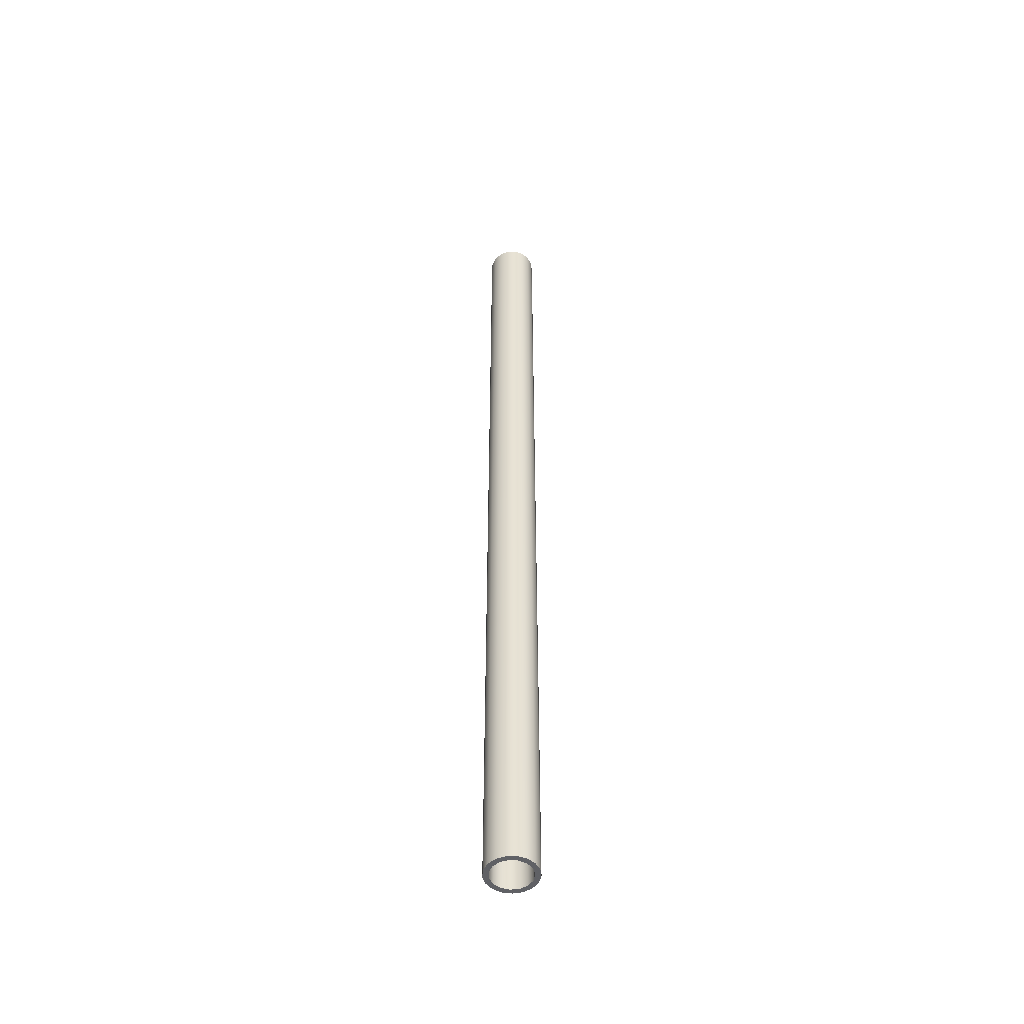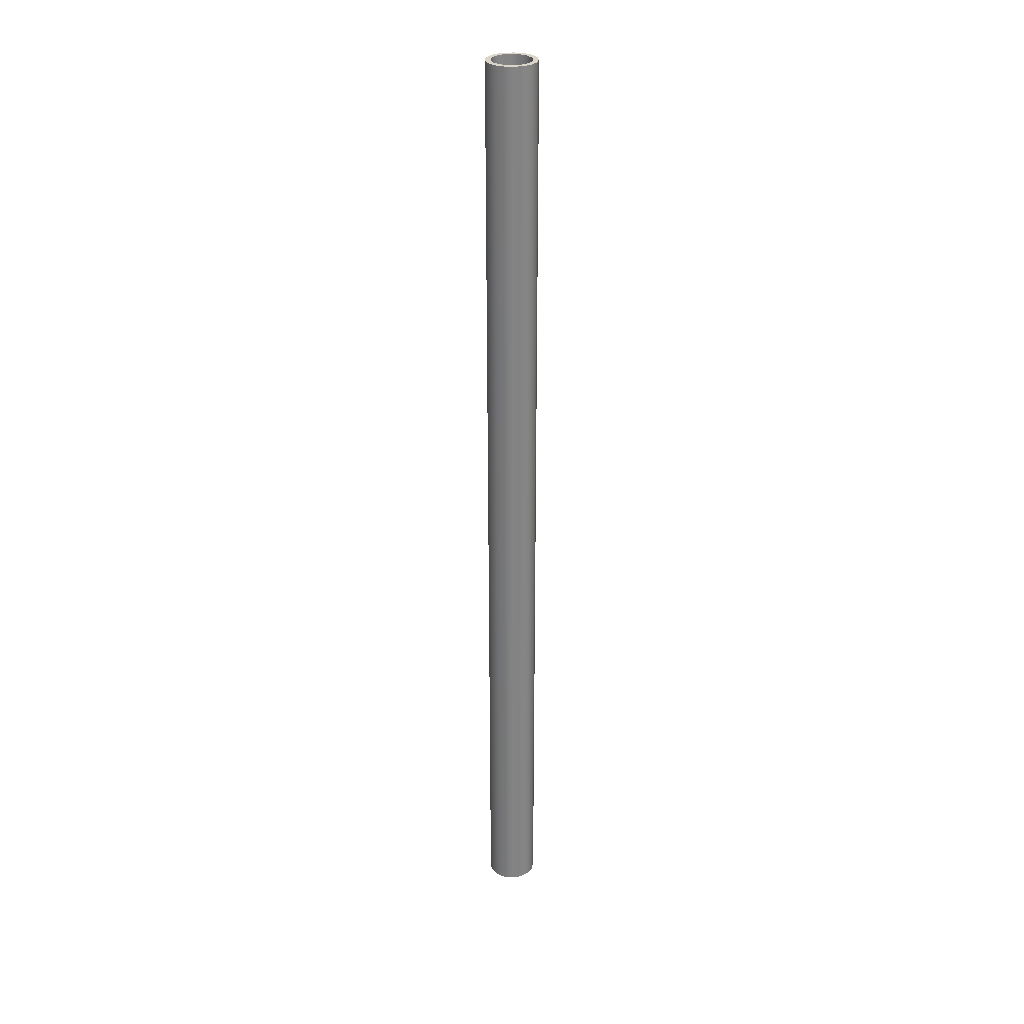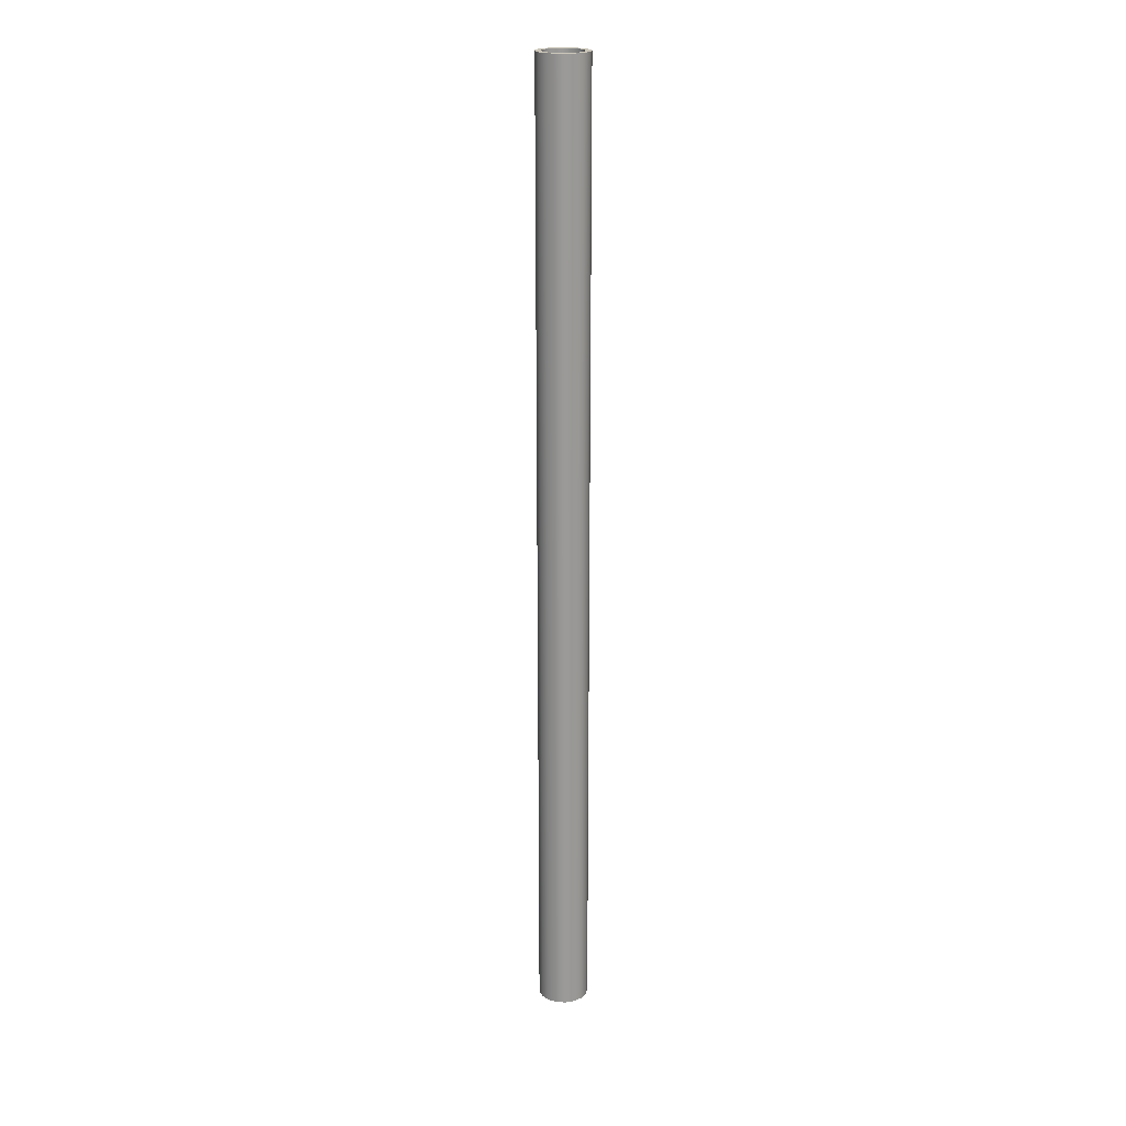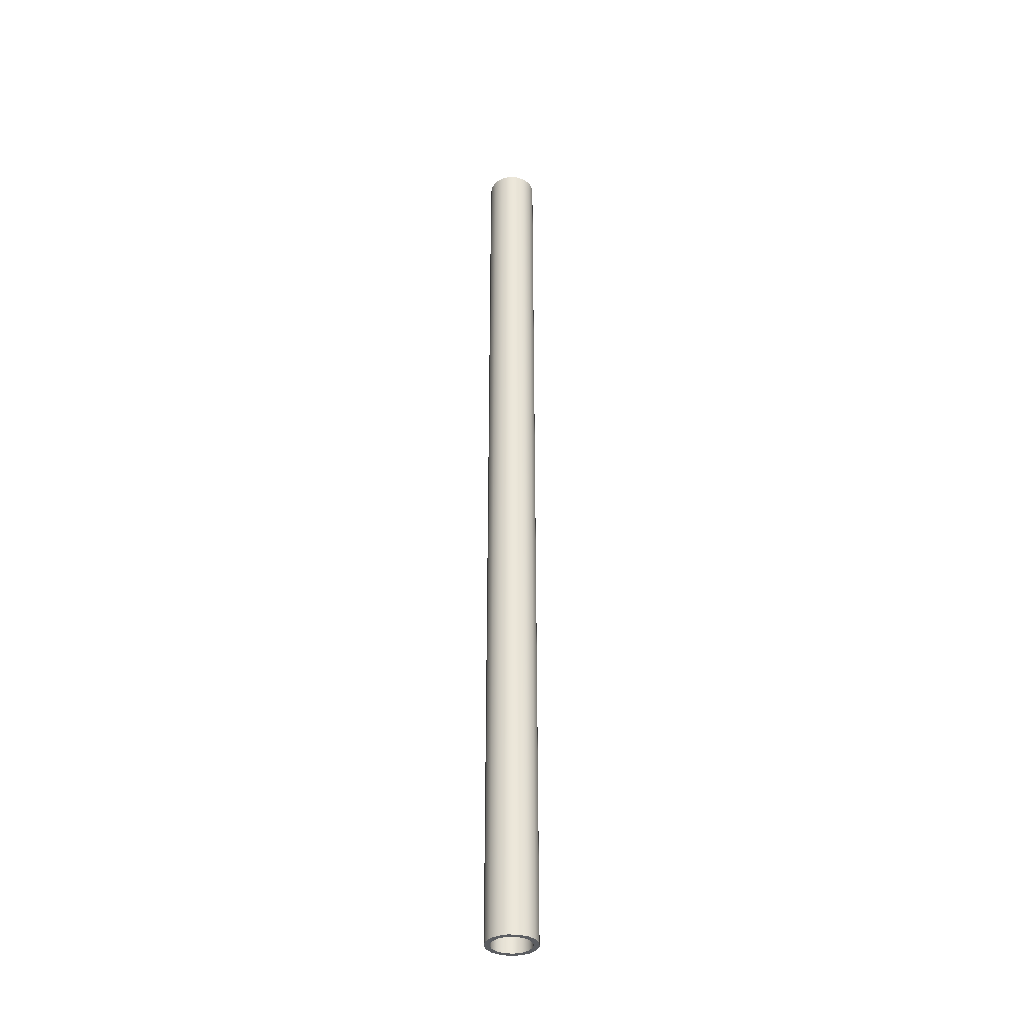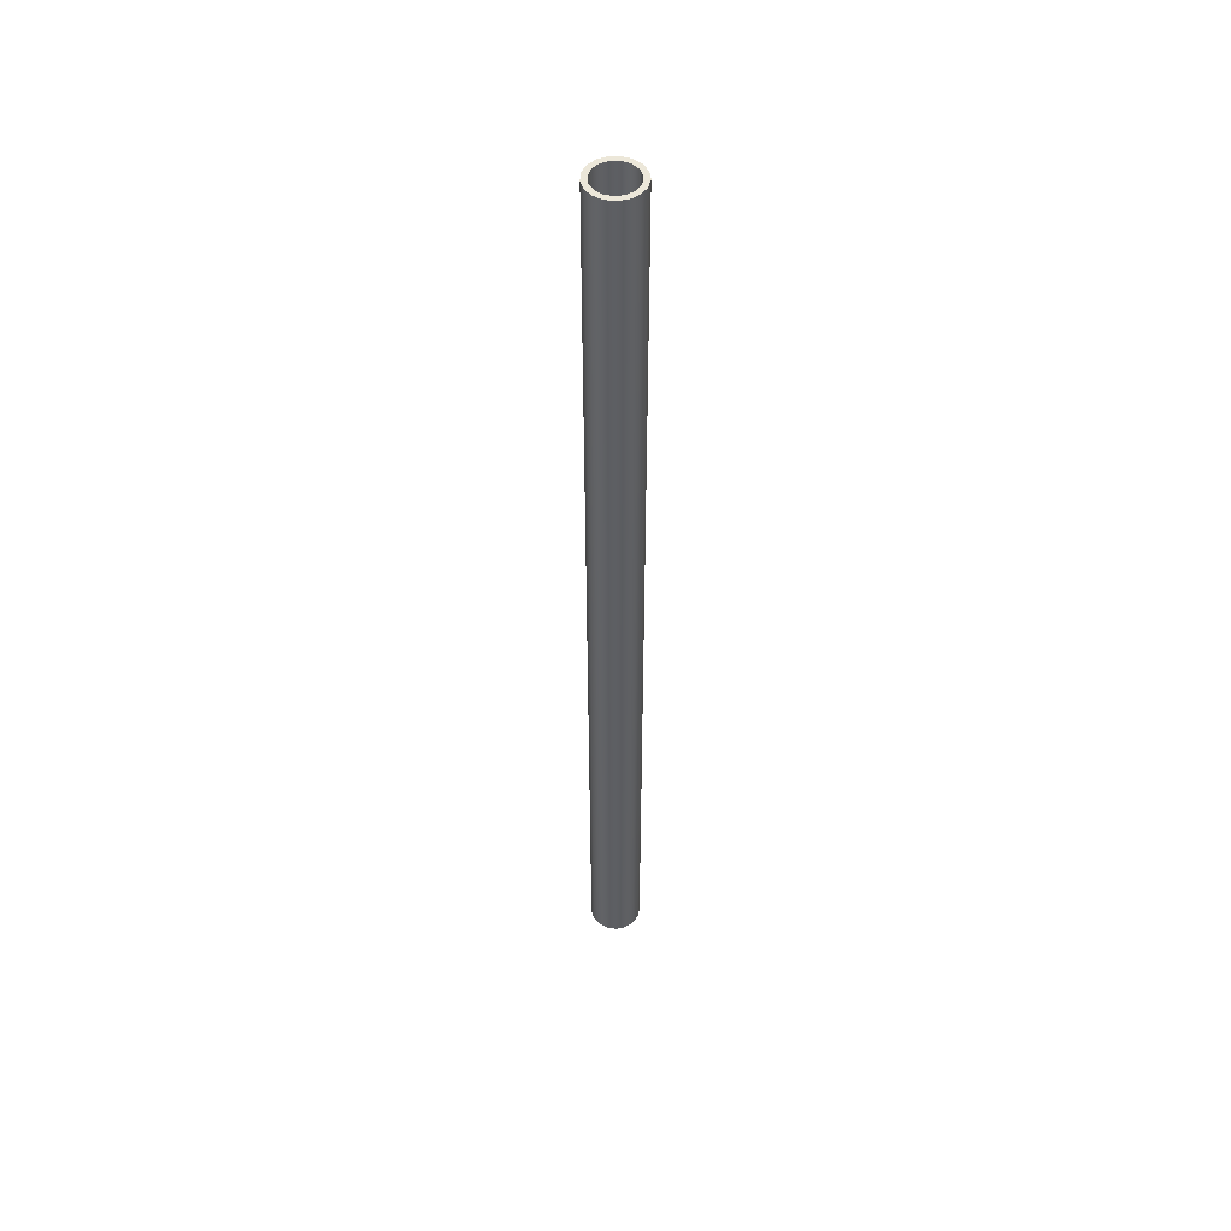
<metadata>
{"format":"obj","ext":"obj","renderer":"f3d","projection":"perspective","resolution":1024,"background":"white","views":[{"elev":-50.0,"azim":133.5,"up":"+Z"},{"elev":29.2,"azim":158.6,"up":"+Z"},{"elev":21.0,"azim":-9.9,"up":"+Z"},{"elev":-35.7,"azim":-145.9,"up":"+Z"},{"elev":49.9,"azim":-113.8,"up":"+Z"}]}
</metadata>
<code>
v 18.42 -2.333e-16 -91.44
v 18.58 0.7748 -91.44
v 19.05 1.416 -91.44
v 19.73 1.812 -91.44
v 20.52 1.895 -91.44
v 21.27 1.65 -91.44
v 21.86 1.12 -91.44
v 22.18 0.3961 -91.44
v 22.18 -0.3961 -91.44
v 21.86 -1.12 -91.44
v 21.27 -1.65 -91.44
v 20.52 -1.895 -91.44
v 19.73 -1.812 -91.44
v 19.05 -1.416 -91.44
v 18.58 -0.7748 -91.44
v 18.42 -2.333e-16 0
v 18.58 -0.7748 0
v 19.05 -1.416 0
v 19.73 -1.812 0
v 20.52 -1.895 0
v 21.27 -1.65 0
v 21.86 -1.12 0
v 22.18 -0.3961 0
v 22.18 0.3961 0
v 21.86 1.12 0
v 21.27 1.65 0
v 20.52 1.895 0
v 19.73 1.812 0
v 19.05 1.416 0
v 18.58 0.7748 0
v 18.42 -2.333e-16 -91.44
v 18.42 -2.333e-16 0
v 17.91 -2.955e-16 -91.44
v 18.07 -0.8717 -91.44
v 18.54 -1.626 -91.44
v 19.24 -2.16 -91.44
v 20.1 -2.403 -91.44
v 20.98 -2.321 -91.44
v 21.77 -1.926 -91.44
v 22.37 -1.27 -91.44
v 22.69 -0.4434 -91.44
v 22.69 0.4434 -91.44
v 22.37 1.27 -91.44
v 21.77 1.926 -91.44
v 20.98 2.321 -91.44
v 20.1 2.403 -91.44
v 19.24 2.16 -91.44
v 18.54 1.626 -91.44
v 18.07 0.8717 -91.44
v 17.91 -2.955e-16 0
v 18.07 0.8717 0
v 18.54 1.626 0
v 19.24 2.16 0
v 20.1 2.403 0
v 20.98 2.321 0
v 21.77 1.926 0
v 22.37 1.27 0
v 22.69 0.4434 0
v 22.69 -0.4434 0
v 22.37 -1.27 0
v 21.77 -1.926 0
v 20.98 -2.321 0
v 20.1 -2.403 0
v 19.24 -2.16 0
v 18.54 -1.626 0
v 18.07 -0.8717 0
v 17.91 -2.955e-16 0
v 17.91 -2.955e-16 -91.44
v 18.42 -2.333e-16 0
v 18.58 0.7748 0
v 19.05 1.416 0
v 19.73 1.812 0
v 20.52 1.895 0
v 21.27 1.65 0
v 21.86 1.12 0
v 22.18 0.3961 0
v 22.18 -0.3961 0
v 21.86 -1.12 0
v 21.27 -1.65 0
v 20.52 -1.895 0
v 19.73 -1.812 0
v 19.05 -1.416 0
v 18.58 -0.7748 0
v 17.91 -2.955e-16 0
v 18.07 -0.8717 0
v 18.54 -1.626 0
v 19.24 -2.16 0
v 20.1 -2.403 0
v 20.98 -2.321 0
v 21.77 -1.926 0
v 22.37 -1.27 0
v 22.69 -0.4434 0
v 22.69 0.4434 0
v 22.37 1.27 0
v 21.77 1.926 0
v 20.98 2.321 0
v 20.1 2.403 0
v 19.24 2.16 0
v 18.54 1.626 0
v 18.07 0.8717 0
v 18.42 -2.333e-16 -91.44
v 18.58 -0.7748 -91.44
v 19.05 -1.416 -91.44
v 19.73 -1.812 -91.44
v 20.52 -1.895 -91.44
v 21.27 -1.65 -91.44
v 21.86 -1.12 -91.44
v 22.18 -0.3961 -91.44
v 22.18 0.3961 -91.44
v 21.86 1.12 -91.44
v 21.27 1.65 -91.44
v 20.52 1.895 -91.44
v 19.73 1.812 -91.44
v 19.05 1.416 -91.44
v 18.58 0.7748 -91.44
v 17.91 -2.955e-16 -91.44
v 18.07 0.8717 -91.44
v 18.54 1.626 -91.44
v 19.24 2.16 -91.44
v 20.1 2.403 -91.44
v 20.98 2.321 -91.44
v 21.77 1.926 -91.44
v 22.37 1.27 -91.44
v 22.69 0.4434 -91.44
v 22.69 -0.4434 -91.44
v 22.37 -1.27 -91.44
v 21.77 -1.926 -91.44
v 20.98 -2.321 -91.44
v 20.1 -2.403 -91.44
v 19.24 -2.16 -91.44
v 18.54 -1.626 -91.44
v 18.07 -0.8717 -91.44
g 55b41be2-e2fc-11ea-8a39-54bf646e7e1f
f 2 30 1
f 1 30 32
f 31 16 15
f 15 16 17
f 15 17 14
f 14 17 18
f 14 18 13
f 13 18 19
f 13 19 12
f 12 19 20
f 12 20 11
f 11 20 21
f 11 21 10
f 10 21 22
f 10 22 9
f 9 22 23
f 9 23 8
f 8 23 24
f 8 24 7
f 7 24 25
f 7 25 6
f 6 25 26
f 6 26 5
f 5 26 27
f 5 27 4
f 4 27 28
f 4 28 3
f 3 28 29
f 3 29 2
f 2 29 30
g 55b4911e-e2fc-11ea-bc5c-54bf646e7e1f
f 34 66 33
f 33 66 67
f 68 50 49
f 49 50 51
f 49 51 48
f 48 51 52
f 48 52 47
f 47 52 53
f 47 53 46
f 46 53 54
f 46 54 45
f 45 54 55
f 45 55 44
f 44 55 56
f 44 56 43
f 43 56 57
f 43 57 42
f 42 57 58
f 42 58 41
f 41 58 59
f 41 59 40
f 40 59 60
f 40 60 39
f 39 60 61
f 39 61 38
f 38 61 62
f 38 62 37
f 37 62 63
f 37 63 36
f 36 63 64
f 36 64 35
f 35 64 65
f 35 65 34
f 34 65 66
g 55b4df46-e2fc-11ea-8d47-54bf646e7e1f
f 70 100 69
f 69 100 84
f 69 84 85
f 100 70 99
f 99 70 71
f 99 71 98
f 98 71 72
f 98 72 97
f 97 72 73
f 97 73 96
f 96 73 74
f 96 74 95
f 95 74 75
f 95 75 94
f 94 75 76
f 94 76 93
f 93 76 92
f 92 76 77
f 92 77 91
f 91 77 78
f 91 78 90
f 90 78 79
f 90 79 89
f 89 79 80
f 89 80 88
f 88 80 81
f 88 81 87
f 87 81 82
f 87 82 86
f 86 82 83
f 86 83 85
f 85 83 69
g 55b57b76-e2fc-11ea-a82b-54bf646e7e1f
f 102 132 101
f 101 132 116
f 101 116 117
f 132 102 131
f 131 102 103
f 131 103 130
f 130 103 104
f 130 104 129
f 129 104 105
f 129 105 128
f 128 105 106
f 128 106 127
f 127 106 107
f 127 107 126
f 126 107 108
f 126 108 125
f 125 108 109
f 125 109 124
f 124 109 123
f 123 109 110
f 123 110 122
f 122 110 111
f 122 111 121
f 121 111 112
f 121 112 120
f 120 112 113
f 120 113 119
f 119 113 114
f 119 114 118
f 118 114 115
f 118 115 117
f 117 115 101

</code>
